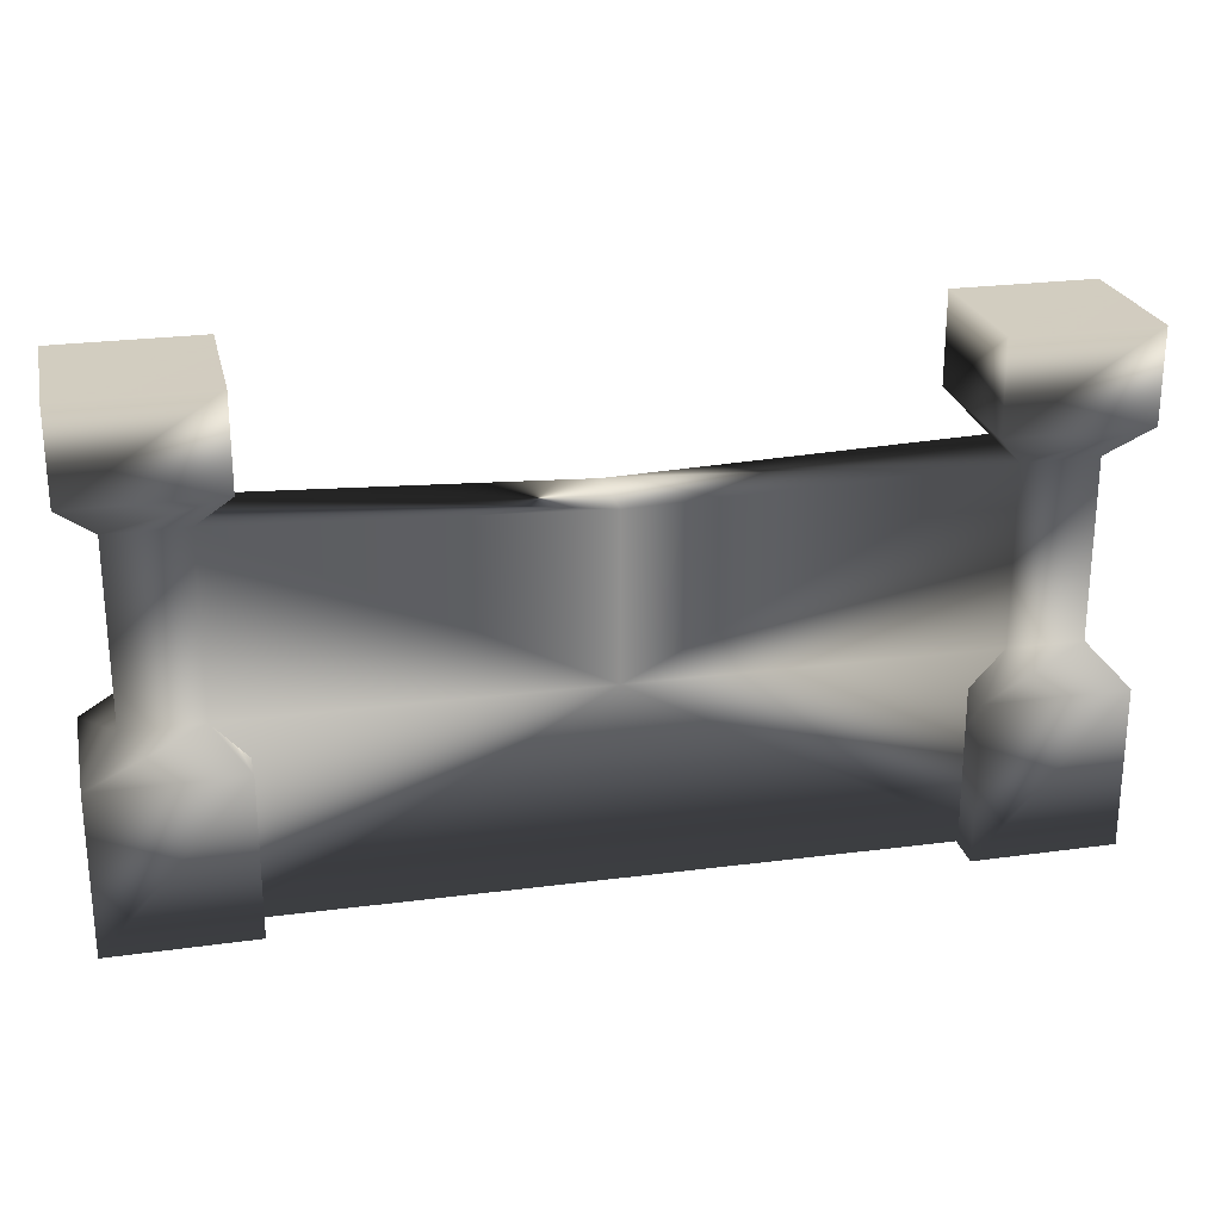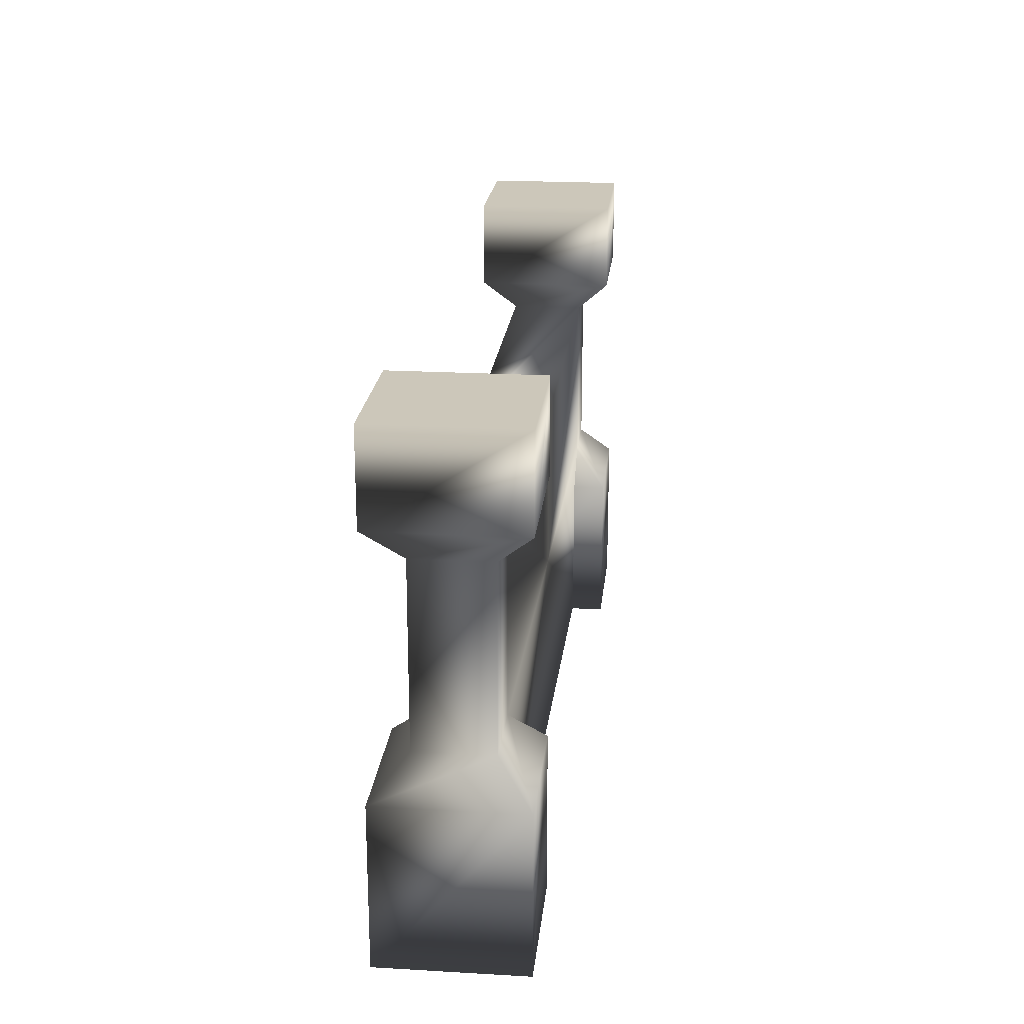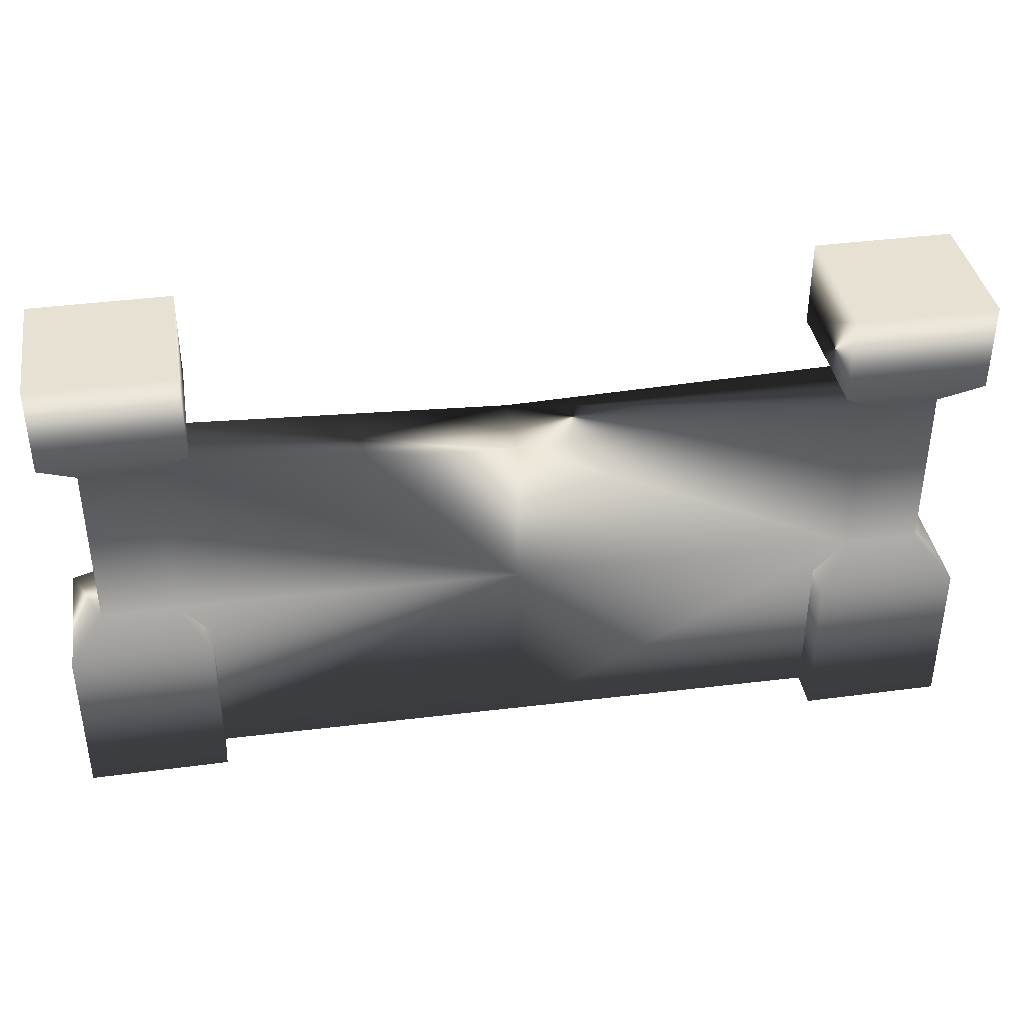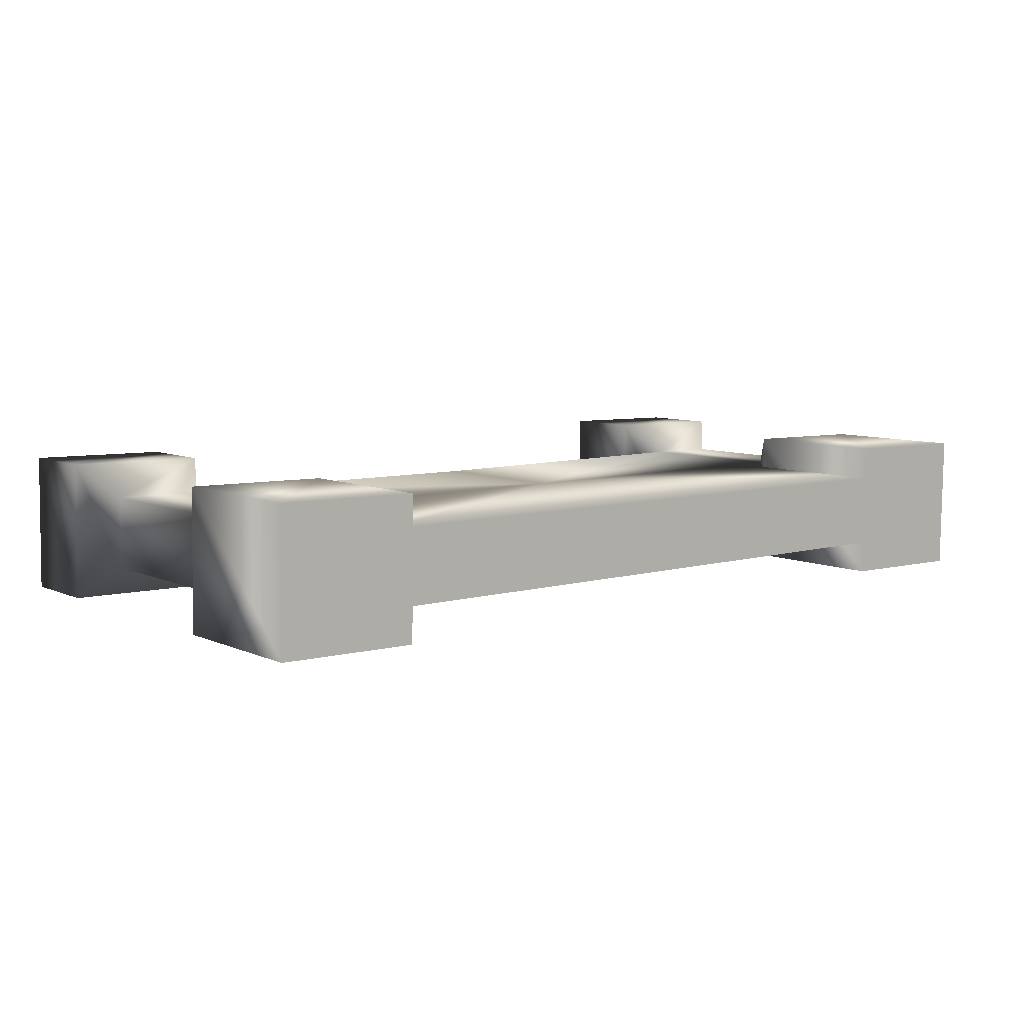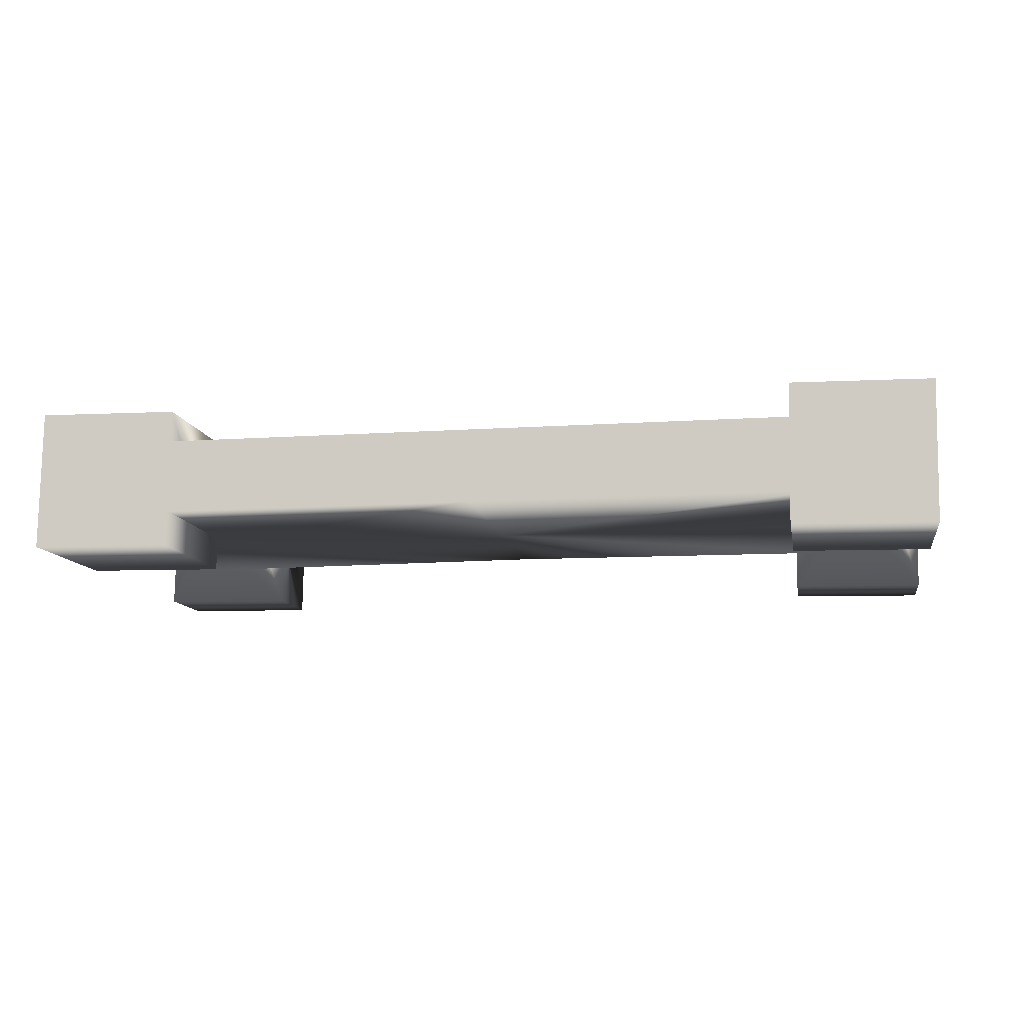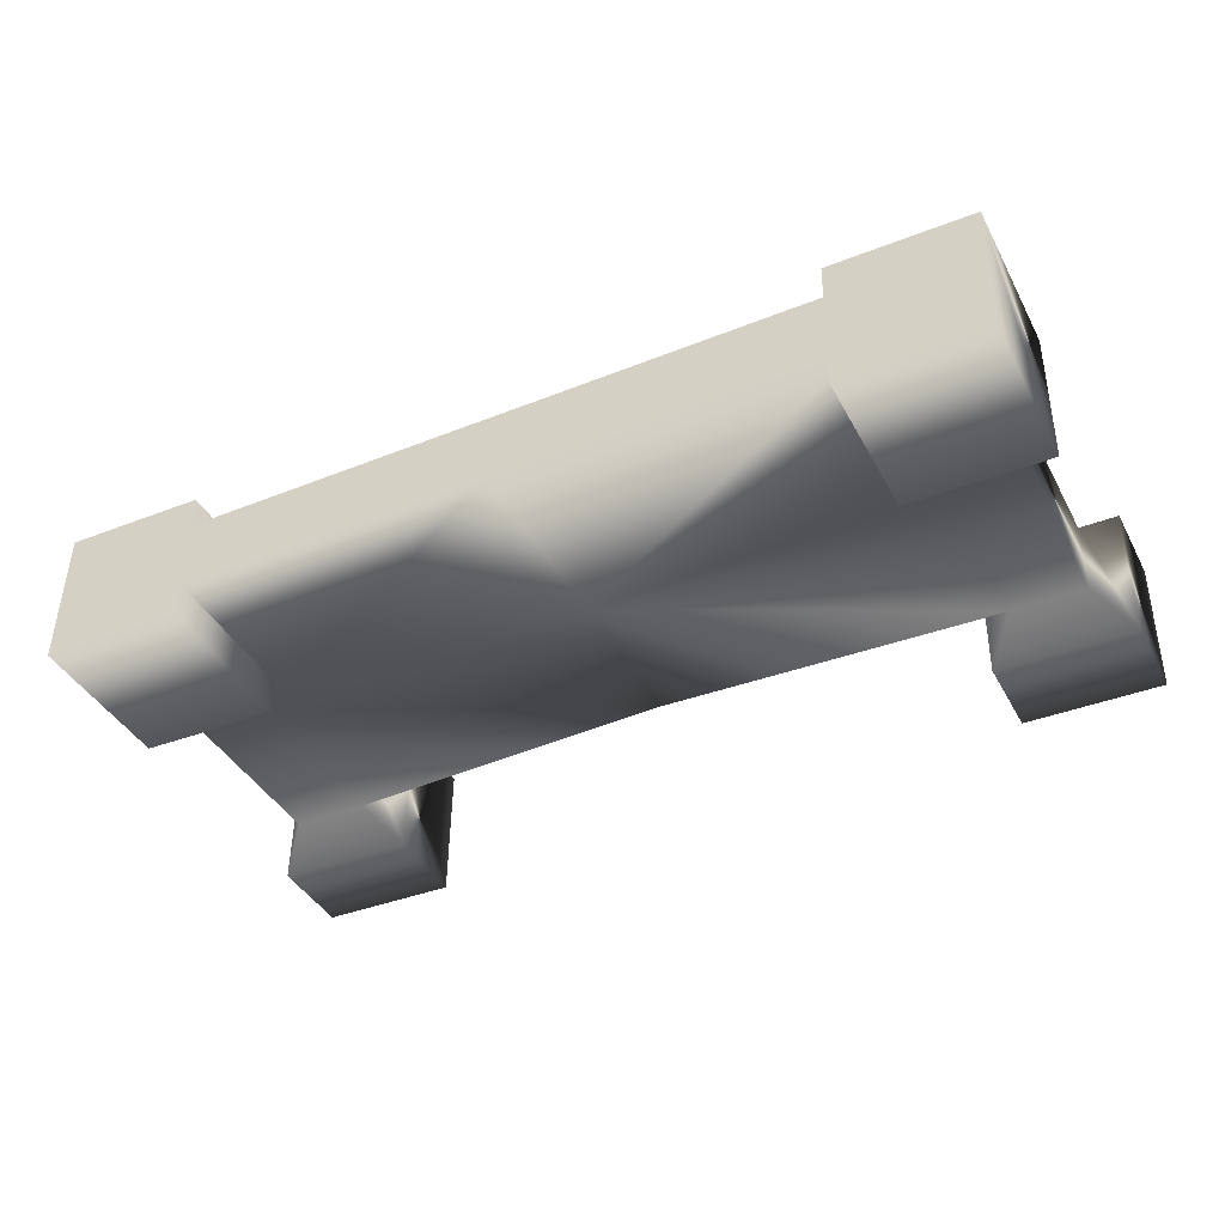
<metadata>
{"format":"obj","ext":"obj","renderer":"f3d","projection":"perspective","resolution":1024,"background":"white","views":[{"elev":24.3,"azim":168.0,"up":"+Z"},{"elev":21.3,"azim":96.7,"up":"+Z"},{"elev":38.7,"azim":-8.6,"up":"+Z"},{"elev":7.6,"azim":141.1,"up":"+Y"},{"elev":-11.0,"azim":-170.2,"up":"+Y"},{"elev":-40.7,"azim":-153.8,"up":"+Y"}]}
</metadata>
<code>
g
v  -1.782 0.4001 -0.1428
v  -1.77 -0.3881 -0.1428
v  -2.558 -0.4001 -0.1428
v  -2.57 0.3881 -0.1428
v  -1.782 0.4001 2.629
v  -2.57 0.3881 2.629
v  -2.558 -0.4001 2.629
v  -1.77 -0.3881 2.629
v  -1.77 -0.3881 0.7429
v  -2.558 -0.4001 0.7429
v  -1.957 -0.2042 0.9457
v  -2.374 -0.2105 0.9445
v  -1.957 -0.2042 1.929
v  -2.374 -0.2105 1.928
v  -1.77 -0.3881 2.13
v  -2.558 -0.4001 2.13
v  -1.782 0.4001 0.7429
v  -1.964 0.2105 0.9456
v  -1.964 0.2105 1.929
v  -1.782 0.4001 2.13
v  -2.57 0.3881 0.7429
v  -2.38 0.2042 0.9445
v  -2.38 0.2042 1.928
v  -2.57 0.3881 2.13
v  1.782 -0.4001 -0.1428
v  1.77 0.3881 -0.1428
v  2.558 0.4001 -0.1428
v  2.57 -0.3881 -0.1428
v  1.782 -0.4001 2.629
v  2.57 -0.3881 2.629
v  2.558 0.4001 2.629
v  1.77 0.3881 2.629
v  2.57 -0.3881 0.7429
v  1.782 -0.4001 0.7429
v  2.38 -0.2042 0.9445
v  1.965 -0.2057 0.9456
v  2.38 -0.2042 1.928
v  1.965 -0.2057 1.929
v  2.57 -0.3881 2.13
v  1.782 -0.4001 2.13
v  2.558 0.4001 0.7429
v  2.374 0.2105 0.9445
v  2.374 0.2105 1.928
v  2.558 0.4001 2.13
v  1.77 0.3881 0.7429
v  1.958 0.209 0.9456
v  1.958 0.209 1.929
v  1.77 0.3881 2.13
v  -1.955 -0.2042 -0.1302
v  -1.962 0.2105 -0.1302
v  1.957 0.2139 -0.1302
v  1.964 -0.2009 -0.1302
v  0.003653 -0.2049 1.851
v  0.003653 -0.205 0.9456
v  0.004133 -0.2025 -0.1302
v  -0.002674 0.2098 1.851
v  -0.002675 0.2098 0.9456
v  -0.002196 0.2122 -0.1302
g (null)
f 1 2 3 4
f 5 6 7 8
f 9 10 3 2
f 11 12 10 9
f 13 14 12 11
f 15 16 14 13
f 8 7 16 15
f 17 9 2 1
f 18 11 9 17
f 20 15 13 19
f 5 8 15 20
f 21 17 1 4
f 22 18 17 21
f 23 19 18 22
f 24 20 19 23
f 6 5 20 24
f 10 21 4 3
f 12 22 21 10
f 14 23 22 12
f 16 24 23 14
f 7 6 24 16
f 27 28 25 26
f 31 32 29 30
f 33 34 25 28
f 35 36 34 33
f 37 38 36 35
f 39 40 38 37
f 30 29 40 39
f 41 33 28 27
f 42 35 33 41
f 43 37 35 42
f 44 39 37 43
f 31 30 39 44
f 45 41 27 26
f 46 42 41 45
f 47 43 42 46
f 48 44 43 47
f 32 31 44 48
f 34 45 26 25
f 36 46 45 34
f 40 48 47 38
f 29 32 48 40
f 58 55 49 50
f 55 58 51 52
f 57 18 19 56
f 57 56 47 46
f 53 56 19 13
f 54 53 13 11
f 50 49 11 18
f 52 51 46 36
f 51 58 57 46
f 57 58 50 18
f 49 55 54 11
f 36 54 55 52
f 53 54 36 38
f 38 47 56 53
g

</code>
